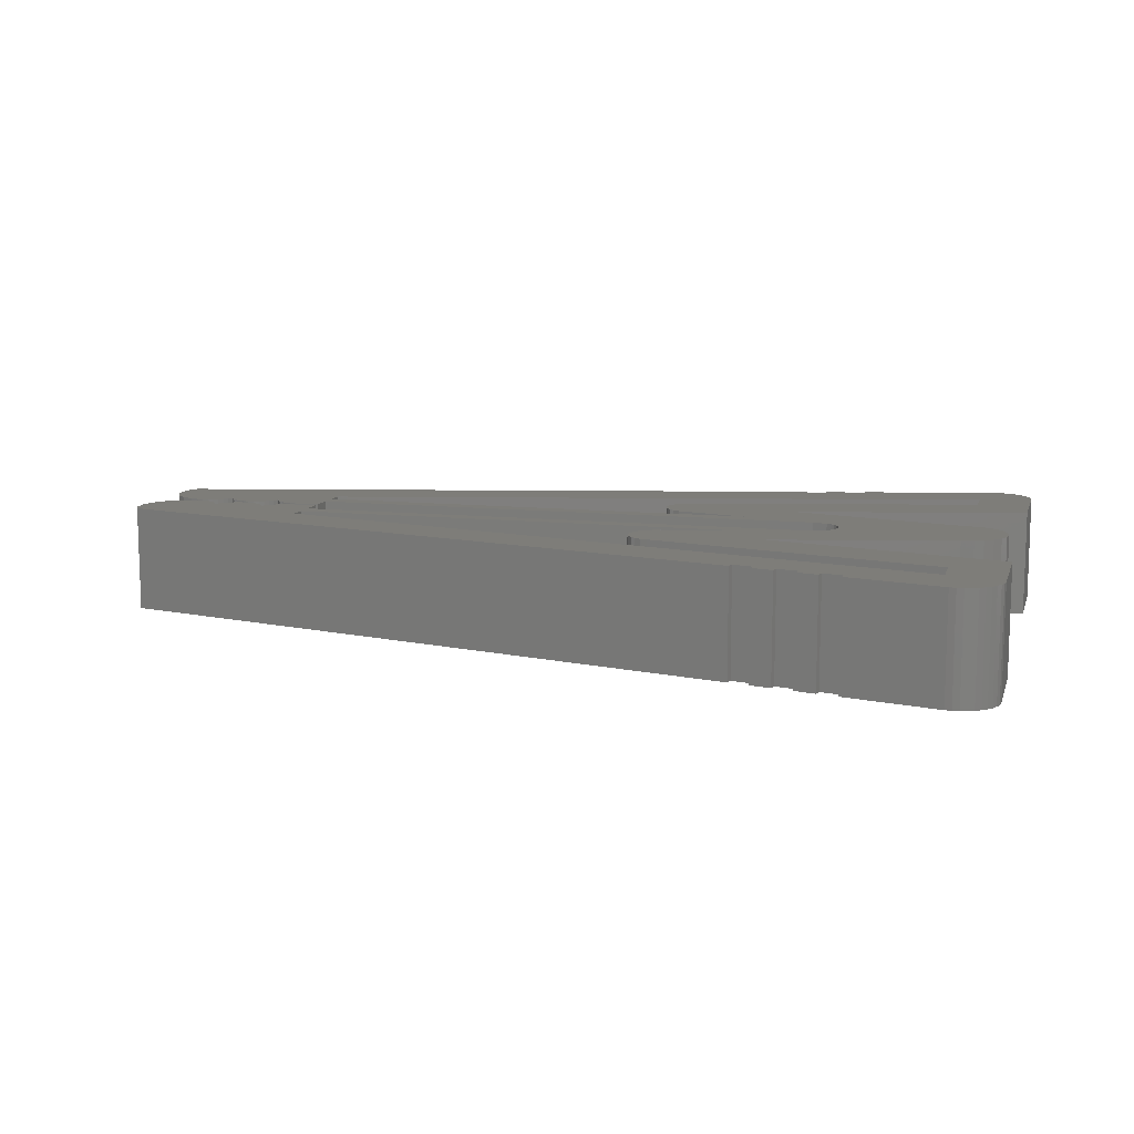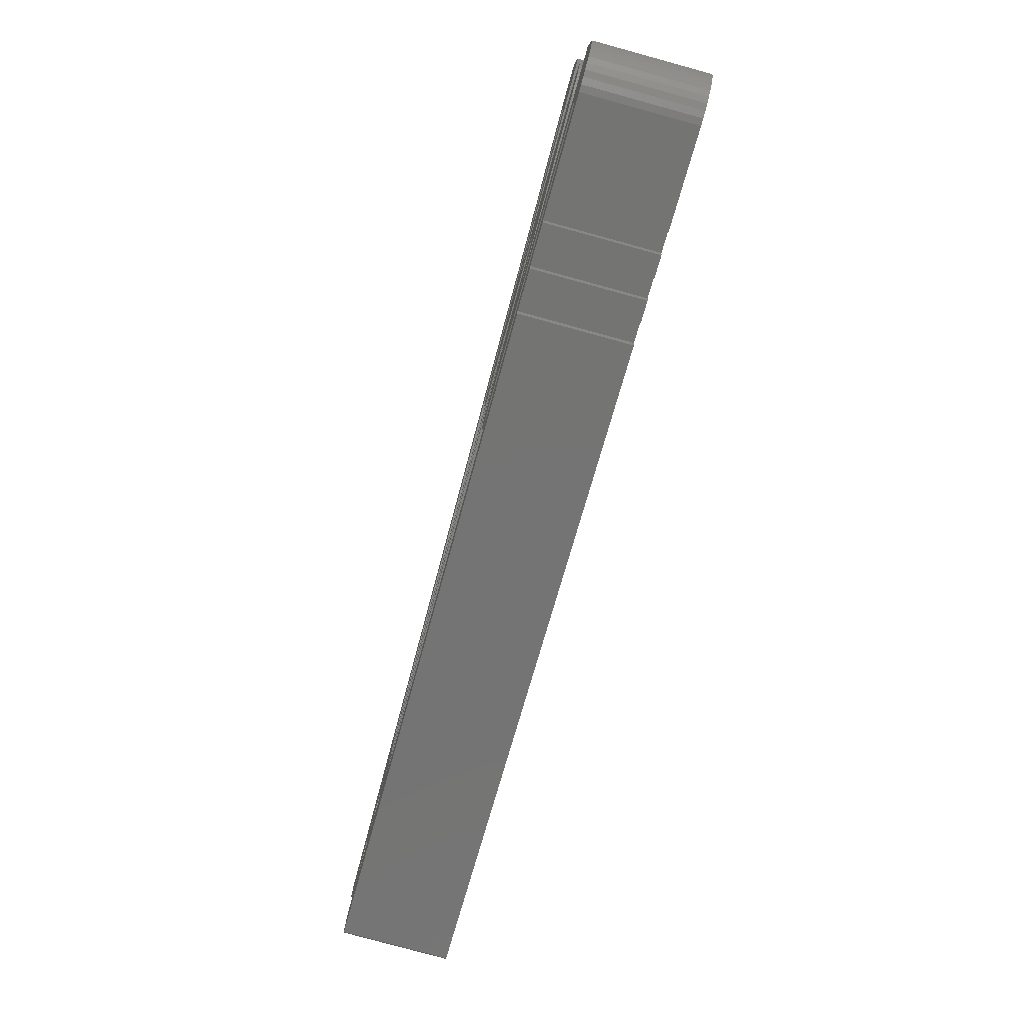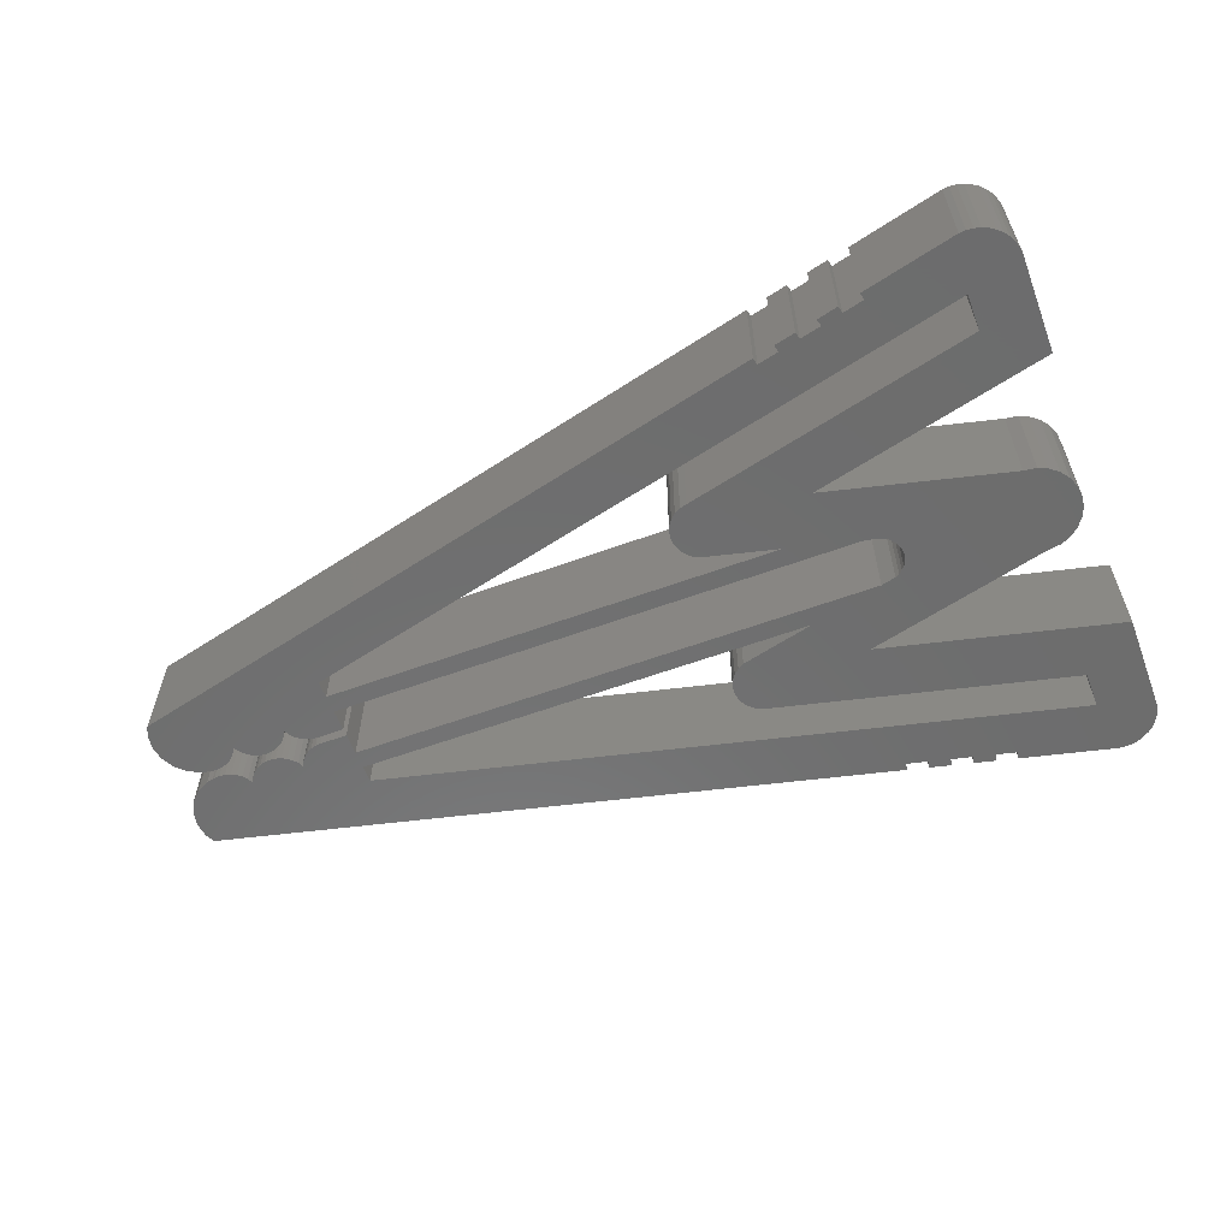
<metadata>
{"format":"stl","ext":"stl","renderer":"f3d","projection":"perspective","resolution":1024,"background":"white","views":[{"elev":10.7,"azim":-164.7,"up":"+Z"},{"elev":-79.8,"azim":-105.3,"up":"+Y"},{"elev":-59.3,"azim":-159.4,"up":"+Z"}]}
</metadata>
<code>
# stl→obj: 384 verts, 772 faces
v 0.05827 0.8408 0
v -0.0008473 1.202 0
v 0 1.568 0
v 2.918 30.15 0
v 3 27.13 0
v 3 25.13 0
v 7.781 28.99 0
v 7.689 28.6 0
v 10.12 28.43 0
v 10.02 28.04 0
v 8.949 28.71 0
v 12.45 27.87 0
v 12.36 27.48 0
v 11.28 28.15 0
v 0.05827 28.57 0
v -3.525e-16 27.84 0
v -0.0008473 28.21 0
v -3.525e-16 22.76 0
v 13.18 19.61 0
v 0.1758 28.92 0
v 0.3485 29.24 0
v 0.5717 29.53 0
v 0.8394 29.78 0
v 1.144 29.98 0
v 1.478 30.13 0
v 1.833 30.23 0
v 2.197 30.26 0
v 2.562 30.23 0
v 19.32 21.23 0
v 15.61 17.11 0
v 19.32 18.02 0
v 19.69 21.13 0
v 19.69 18.12 0
v 20.03 20.95 0
v 20.03 18.3 0
v 20.32 20.69 0
v 20.32 18.56 0
v 20.54 20.37 0
v 20.54 18.88 0
v 20.67 20.01 0
v 20.67 19.24 0
v 20.72 19.62 0
v 41 18.06 0
v 8.856 28.32 0
v 11.19 27.76 0
v 13.52 27.21 0
v 13.62 27.59 0
v 50.7 18.75 0
v 41 17.11 0
v 41 16.11 0
v 44 15.91 0
v 42.5 14.91 0
v 42.82 14.94 0
v 43.12 15.04 0
v 43.4 15.19 0
v 43.65 15.39 0
v 43.85 15.63 0
v 44.15 15.63 0
v 44.35 15.39 0
v 44.6 15.19 0
v 44.88 15.04 0
v 45.18 14.94 0
v 45.5 14.91 0
v 47 15.91 0
v 45.82 14.94 0
v 46.12 15.04 0
v 46.4 15.19 0
v 46.65 15.39 0
v 46.85 15.63 0
v 47.15 15.63 0
v 47.35 15.39 0
v 47.6 15.19 0
v 47.88 15.04 0
v 48.18 14.94 0
v 48.5 14.91 0
v 48.82 14.94 0
v 48.94 14.98 0
v 49.28 15.04 0
v 49.99 15.39 0
v 50.56 15.95 0
v 50.93 16.65 0
v 50.95 18.22 0
v 51.06 17.43 0
v 41 14.91 0
v 0.6757 15.33 0
v 0.6757 14.08 0
v 0.5937 14.71 0
v 0.9161 13.5 0
v 0.9161 15.91 0
v 1.298 13 0
v 1.298 16.41 0
v 1.797 12.62 0
v 1.797 16.79 0
v 2.301 12.39 0
v 2.301 17.02 0
v 2.377 17.03 0
v 2.377 12.38 0
v 3 12.3 0
v 3 17.11 0
v 10.12 15.43 0
v 9.998 15.21 0
v 9.923 14.96 0
v 9.898 14.71 0
v 10.28 15.63 0
v 10.48 15.79 0
v 10.71 15.91 0
v 11.52 16.11 0
v 42.5 14.5 0
v 41 13.3 0
v 41 14.5 0
v 41 12.3 0
v 41 11.35 0
v 7.689 0.8142 0
v 3 2.284 0
v 8.856 1.093 0
v 10.02 1.371 0
v 8.949 0.7037 0
v 11.19 1.65 0
v 12.36 1.928 0
v 11.28 1.261 0
v 13.52 2.207 0
v 13.62 1.818 0
v 50.7 10.67 0
v 44 13.5 0
v 42.82 14.47 0
v 43.12 14.38 0
v 43.4 14.23 0
v 43.65 14.03 0
v 43.85 13.78 0
v 44.15 13.78 0
v 44.35 14.03 0
v 44.6 14.23 0
v 44.88 14.38 0
v 45.18 14.47 0
v 45.5 14.5 0
v 47 13.5 0
v 45.82 14.47 0
v 46.12 14.38 0
v 46.4 14.23 0
v 46.65 14.03 0
v 46.85 13.78 0
v 47.15 13.78 0
v 47.35 14.03 0
v 47.6 14.23 0
v 47.88 14.38 0
v 48.18 14.47 0
v 48.5 14.5 0
v 48.82 14.47 0
v 48.94 14.43 0
v 49.28 14.38 0
v 49.99 14.02 0
v 50.56 13.47 0
v 50.93 12.76 0
v 50.95 11.2 0
v 51.06 11.98 0
v 10.12 13.98 0
v 13.18 9.804 0
v 9.998 14.21 0
v 9.923 14.45 0
v 10.28 13.78 0
v 10.48 13.62 0
v 10.71 13.5 0
v 11.52 13.3 0
v 15.61 12.3 0
v 0 6.651 0
v 3 4.284 0
v 0.1758 0.4941 0
v 0.3485 0.1713 0
v 0.5717 -0.1189 0
v 0.8394 -0.3685 0
v 1.144 -0.571 0
v 1.478 -0.7208 0
v 1.833 -0.8138 0
v 2.197 -0.8476 0
v 2.562 -0.8213 0
v 2.918 -0.7355 0
v 19.32 8.186 0
v 19.32 11.39 0
v 19.69 11.29 0
v 19.69 8.284 0
v 20.03 11.11 0
v 20.03 8.466 0
v 20.32 10.85 0
v 20.32 8.725 0
v 20.54 10.53 0
v 20.54 9.044 0
v 20.67 10.17 0
v 20.67 9.405 0
v 20.72 9.788 0
v 12.45 1.539 0
v 10.12 0.9822 0
v 7.781 0.4251 0
v 0.05827 28.57 6
v -0.0008473 28.21 6
v -3.525e-16 27.84 6
v 2.918 -0.7355 6
v 3 2.284 6
v 3 4.284 6
v 7.781 0.4251 6
v 7.689 0.8142 6
v 42.5 14.91 6
v 41 16.11 6
v 41 14.91 6
v 41 17.11 6
v 41 18.06 6
v 7.689 28.6 6
v 3 27.13 6
v 8.856 28.32 6
v 10.02 28.04 6
v 8.949 28.71 6
v 11.19 27.76 6
v 12.36 27.48 6
v 11.28 28.15 6
v 13.52 27.21 6
v 13.62 27.59 6
v 50.7 18.75 6
v 44 15.91 6
v 42.82 14.94 6
v 43.12 15.04 6
v 43.4 15.19 6
v 43.65 15.39 6
v 43.85 15.63 6
v 44.15 15.63 6
v 44.35 15.39 6
v 44.6 15.19 6
v 44.88 15.04 6
v 45.18 14.94 6
v 45.5 14.91 6
v 47 15.91 6
v 45.82 14.94 6
v 46.12 15.04 6
v 46.4 15.19 6
v 46.65 15.39 6
v 46.85 15.63 6
v 47.15 15.63 6
v 47.35 15.39 6
v 47.6 15.19 6
v 47.88 15.04 6
v 48.18 14.94 6
v 48.5 14.91 6
v 48.82 14.94 6
v 48.94 14.98 6
v 49.28 15.04 6
v 49.99 15.39 6
v 50.56 15.95 6
v 50.93 16.65 6
v 50.95 18.22 6
v 51.06 17.43 6
v 0.6757 14.08 6
v 0.6757 15.33 6
v 0.5937 14.71 6
v 0.9161 13.5 6
v 0.9161 15.91 6
v 1.298 13 6
v 1.298 16.41 6
v 1.797 12.62 6
v 1.797 16.79 6
v 2.301 12.39 6
v 2.301 17.02 6
v 2.377 17.03 6
v 2.377 12.38 6
v 3 12.3 6
v 3 17.11 6
v 13.18 19.61 6
v 10.12 15.43 6
v 9.998 15.21 6
v 9.923 14.96 6
v 9.898 14.71 6
v 10.28 15.63 6
v 10.48 15.79 6
v 10.71 15.91 6
v 11.52 16.11 6
v 15.61 17.11 6
v -3.525e-16 22.76 6
v 3 25.13 6
v 0.1758 28.92 6
v 0.3485 29.24 6
v 0.5717 29.53 6
v 0.8394 29.78 6
v 1.144 29.98 6
v 1.478 30.13 6
v 1.833 30.23 6
v 2.197 30.26 6
v 2.562 30.23 6
v 2.918 30.15 6
v 19.32 21.23 6
v 19.32 18.02 6
v 19.69 18.12 6
v 19.69 21.13 6
v 20.03 18.3 6
v 20.03 20.95 6
v 20.32 18.56 6
v 20.32 20.69 6
v 20.54 18.88 6
v 20.54 20.37 6
v 20.67 19.24 6
v 20.67 20.01 6
v 20.72 19.62 6
v 12.45 27.87 6
v 10.12 28.43 6
v 10.12 0.9822 6
v 10.02 1.371 6
v 8.949 0.7037 6
v 12.45 1.539 6
v 12.36 1.928 6
v 11.28 1.261 6
v 0.05827 0.8408 6
v 0 1.568 6
v -0.0008473 1.202 6
v 0 6.651 6
v 13.18 9.804 6
v 0.1758 0.4941 6
v 0.3485 0.1713 6
v 0.5717 -0.1189 6
v 0.8394 -0.3685 6
v 1.144 -0.571 6
v 1.478 -0.7208 6
v 1.833 -0.8138 6
v 2.197 -0.8476 6
v 2.562 -0.8213 6
v 19.32 8.186 6
v 15.61 12.3 6
v 19.32 11.39 6
v 19.69 8.284 6
v 19.69 11.29 6
v 20.03 8.466 6
v 20.03 11.11 6
v 20.32 8.725 6
v 20.32 10.85 6
v 20.54 9.044 6
v 20.54 10.53 6
v 20.67 9.405 6
v 20.67 10.17 6
v 20.72 9.788 6
v 41 11.35 6
v 8.856 1.093 6
v 11.19 1.65 6
v 13.52 2.207 6
v 13.62 1.818 6
v 50.7 10.67 6
v 41 12.3 6
v 41 13.3 6
v 44 13.5 6
v 42.5 14.5 6
v 42.82 14.47 6
v 43.12 14.38 6
v 43.4 14.23 6
v 43.65 14.03 6
v 43.85 13.78 6
v 44.15 13.78 6
v 44.35 14.03 6
v 44.6 14.23 6
v 44.88 14.38 6
v 45.18 14.47 6
v 45.5 14.5 6
v 47 13.5 6
v 45.82 14.47 6
v 46.12 14.38 6
v 46.4 14.23 6
v 46.65 14.03 6
v 46.85 13.78 6
v 47.15 13.78 6
v 47.35 14.03 6
v 47.6 14.23 6
v 47.88 14.38 6
v 48.18 14.47 6
v 48.5 14.5 6
v 48.82 14.47 6
v 48.94 14.43 6
v 49.28 14.38 6
v 49.99 14.02 6
v 50.56 13.47 6
v 50.93 12.76 6
v 50.95 11.2 6
v 51.06 11.98 6
v 41 14.5 6
v 9.923 14.45 6
v 9.998 14.21 6
v 10.12 13.98 6
v 10.28 13.78 6
v 10.48 13.62 6
v 10.71 13.5 6
v 11.52 13.3 6
v 7.781 28.99 6
f 1 2 3
f 4 5 6
f 5 4 7
f 5 7 8
f 9 10 11
f 12 13 14
f 15 16 17
f 16 15 18
f 18 15 6
f 18 6 19
f 6 15 20
f 6 20 21
f 6 21 22
f 6 22 23
f 6 23 24
f 6 24 25
f 6 25 26
f 6 26 27
f 6 27 28
f 6 28 4
f 19 6 29
f 19 29 30
f 30 29 31
f 31 29 32
f 31 32 33
f 33 32 34
f 33 34 35
f 35 34 36
f 35 36 37
f 37 36 38
f 37 38 39
f 39 38 40
f 39 40 41
f 41 40 42
f 8 43 5
f 43 8 44
f 43 44 10
f 10 44 11
f 43 10 45
f 43 45 13
f 13 45 14
f 43 13 46
f 43 46 47
f 43 47 48
f 43 48 49
f 49 48 50
f 50 48 51
f 50 51 52
f 52 51 53
f 53 51 54
f 54 51 55
f 55 51 56
f 56 51 57
f 51 48 58
f 58 48 59
f 59 48 60
f 60 48 61
f 61 48 62
f 62 48 63
f 63 48 64
f 63 64 65
f 65 64 66
f 66 64 67
f 67 64 68
f 68 64 69
f 64 48 70
f 70 48 71
f 71 48 72
f 72 48 73
f 73 48 74
f 74 48 75
f 75 48 76
f 76 48 77
f 77 48 78
f 78 48 79
f 79 48 80
f 80 48 81
f 81 48 82
f 81 82 83
f 52 84 50
f 85 86 87
f 86 85 88
f 88 85 89
f 88 89 90
f 90 89 91
f 90 91 92
f 92 91 93
f 92 93 94
f 94 93 95
f 94 95 96
f 94 96 97
f 97 96 98
f 98 96 99
f 98 99 19
f 98 19 100
f 98 100 101
f 98 101 102
f 98 102 103
f 100 19 104
f 104 19 105
f 105 19 106
f 106 19 107
f 107 19 30
f 107 30 50
f 50 30 49
f 108 109 110
f 109 108 111
f 111 108 112
f 112 113 114
f 113 112 115
f 115 112 116
f 115 116 117
f 116 112 118
f 118 112 119
f 118 119 120
f 119 112 121
f 121 112 122
f 122 112 123
f 123 112 124
f 124 112 108
f 124 108 125
f 124 125 126
f 124 126 127
f 124 127 128
f 124 128 129
f 123 124 130
f 123 130 131
f 123 131 132
f 123 132 133
f 123 133 134
f 123 134 135
f 123 135 136
f 136 135 137
f 136 137 138
f 136 138 139
f 136 139 140
f 136 140 141
f 123 136 142
f 123 142 143
f 123 143 144
f 123 144 145
f 123 145 146
f 123 146 147
f 123 147 148
f 123 148 149
f 123 149 150
f 123 150 151
f 123 151 152
f 123 152 153
f 123 153 154
f 154 153 155
f 98 156 157
f 156 98 158
f 158 98 159
f 159 98 103
f 157 156 160
f 157 160 161
f 157 161 162
f 157 162 163
f 157 163 164
f 164 163 109
f 164 109 111
f 165 166 3
f 166 165 157
f 3 166 1
f 1 166 167
f 167 166 168
f 168 166 169
f 169 166 170
f 170 166 171
f 171 166 172
f 172 166 173
f 173 166 174
f 174 166 175
f 175 166 176
f 166 157 177
f 177 157 164
f 177 164 178
f 177 178 179
f 177 179 180
f 180 179 181
f 180 181 182
f 182 181 183
f 182 183 184
f 184 183 185
f 184 185 186
f 186 185 187
f 186 187 188
f 188 187 189
f 190 120 119
f 191 117 116
f 176 114 192
f 114 176 166
f 192 114 113
f 193 194 195
f 196 197 198
f 197 196 199
f 197 199 200
f 201 202 203
f 202 201 204
f 204 201 205
f 205 206 207
f 206 205 208
f 208 205 209
f 208 209 210
f 209 205 211
f 211 205 212
f 211 212 213
f 212 205 214
f 214 205 215
f 215 205 216
f 216 205 217
f 217 205 201
f 217 201 218
f 217 218 219
f 217 219 220
f 217 220 221
f 217 221 222
f 216 217 223
f 216 223 224
f 216 224 225
f 216 225 226
f 216 226 227
f 216 227 228
f 216 228 229
f 229 228 230
f 229 230 231
f 229 231 232
f 229 232 233
f 229 233 234
f 216 229 235
f 216 235 236
f 216 236 237
f 216 237 238
f 216 238 239
f 216 239 240
f 216 240 241
f 216 241 242
f 216 242 243
f 216 243 244
f 216 244 245
f 216 245 246
f 216 246 247
f 247 246 248
f 249 250 251
f 250 249 252
f 250 252 253
f 253 252 254
f 253 254 255
f 255 254 256
f 255 256 257
f 257 256 258
f 257 258 259
f 259 258 260
f 260 258 261
f 260 261 262
f 260 262 263
f 263 262 264
f 264 262 265
f 265 262 266
f 266 262 267
f 267 262 268
f 264 265 269
f 264 269 270
f 264 270 271
f 264 271 272
f 264 272 273
f 273 272 202
f 273 202 204
f 274 275 195
f 275 274 264
f 195 275 193
f 193 275 276
f 276 275 277
f 277 275 278
f 278 275 279
f 279 275 280
f 280 275 281
f 281 275 282
f 282 275 283
f 283 275 284
f 284 275 285
f 275 264 286
f 286 264 273
f 286 273 287
f 286 287 288
f 286 288 289
f 289 288 290
f 289 290 291
f 291 290 292
f 291 292 293
f 293 292 294
f 293 294 295
f 295 294 296
f 295 296 297
f 297 296 298
f 299 213 212
f 300 210 209
f 301 302 303
f 304 305 306
f 307 308 309
f 308 307 310
f 310 307 198
f 310 198 311
f 198 307 312
f 198 312 313
f 198 313 314
f 198 314 315
f 198 315 316
f 198 316 317
f 198 317 318
f 198 318 319
f 198 319 320
f 198 320 196
f 311 198 321
f 311 321 322
f 322 321 323
f 323 321 324
f 323 324 325
f 325 324 326
f 325 326 327
f 327 326 328
f 327 328 329
f 329 328 330
f 329 330 331
f 331 330 332
f 331 332 333
f 333 332 334
f 200 335 197
f 335 200 336
f 335 336 302
f 302 336 303
f 335 302 337
f 335 337 305
f 305 337 306
f 335 305 338
f 335 338 339
f 335 339 340
f 335 340 341
f 341 340 342
f 342 340 343
f 342 343 344
f 344 343 345
f 345 343 346
f 346 343 347
f 347 343 348
f 348 343 349
f 343 340 350
f 350 340 351
f 351 340 352
f 352 340 353
f 353 340 354
f 354 340 355
f 355 340 356
f 355 356 357
f 357 356 358
f 358 356 359
f 359 356 360
f 360 356 361
f 356 340 362
f 362 340 363
f 363 340 364
f 364 340 365
f 365 340 366
f 366 340 367
f 367 340 368
f 368 340 369
f 369 340 370
f 370 340 371
f 371 340 372
f 372 340 373
f 373 340 374
f 373 374 375
f 344 376 342
f 262 377 268
f 377 262 378
f 378 262 379
f 379 262 311
f 379 311 380
f 380 311 381
f 381 311 382
f 382 311 383
f 383 311 322
f 383 322 342
f 342 322 341
f 285 207 384
f 207 285 275
f 384 207 206
f 202 107 50
f 107 202 272
f 272 106 107
f 106 272 271
f 271 105 106
f 105 271 270
f 270 104 105
f 104 270 269
f 104 265 100
f 265 104 269
f 100 266 101
f 266 100 265
f 101 267 102
f 267 101 266
f 102 268 103
f 268 102 267
f 103 377 159
f 377 103 268
f 159 378 158
f 378 159 377
f 158 379 156
f 379 158 378
f 156 380 160
f 380 156 379
f 380 161 160
f 161 380 381
f 381 162 161
f 162 381 382
f 382 163 162
f 163 382 383
f 383 109 163
f 109 383 342
f 376 109 342
f 109 376 110
f 376 108 110
f 108 376 344
f 344 125 108
f 125 344 345
f 345 126 125
f 126 345 346
f 346 127 126
f 127 346 347
f 347 128 127
f 128 347 348
f 128 349 129
f 349 128 348
f 129 343 124
f 343 129 349
f 350 124 343
f 124 350 130
f 351 130 350
f 130 351 131
f 351 132 131
f 132 351 352
f 352 133 132
f 133 352 353
f 353 134 133
f 134 353 354
f 354 135 134
f 135 354 355
f 355 137 135
f 137 355 357
f 357 138 137
f 138 357 358
f 358 139 138
f 139 358 359
f 359 140 139
f 140 359 360
f 140 361 141
f 361 140 360
f 141 356 136
f 356 141 361
f 362 136 356
f 136 362 142
f 363 142 362
f 142 363 143
f 363 144 143
f 144 363 364
f 364 145 144
f 145 364 365
f 365 146 145
f 146 365 366
f 366 147 146
f 147 366 367
f 367 148 147
f 148 367 368
f 368 149 148
f 149 368 369
f 369 150 149
f 150 369 370
f 370 151 150
f 151 370 371
f 371 152 151
f 152 371 372
f 152 373 153
f 373 152 372
f 153 375 155
f 375 153 373
f 155 374 154
f 374 155 375
f 154 340 123
f 340 154 374
f 340 122 123
f 122 340 339
f 338 122 339
f 122 338 121
f 338 119 121
f 119 338 305
f 119 304 190
f 304 119 305
f 304 120 190
f 120 304 306
f 337 120 306
f 120 337 118
f 337 116 118
f 116 337 302
f 116 301 191
f 301 116 302
f 301 117 191
f 117 301 303
f 336 117 303
f 117 336 115
f 336 113 115
f 113 336 200
f 113 199 192
f 199 113 200
f 199 176 192
f 176 199 196
f 196 175 176
f 175 196 320
f 320 174 175
f 174 320 319
f 319 173 174
f 173 319 318
f 318 172 173
f 172 318 317
f 317 171 172
f 171 317 316
f 316 170 171
f 170 316 315
f 315 169 170
f 169 315 314
f 313 169 314
f 169 313 168
f 312 168 313
f 168 312 167
f 307 167 312
f 167 307 1
f 309 1 307
f 1 309 2
f 308 2 309
f 2 308 3
f 310 3 308
f 3 310 165
f 310 157 165
f 157 310 311
f 311 98 157
f 98 311 262
f 262 97 98
f 97 262 261
f 261 94 97
f 94 261 258
f 258 92 94
f 92 258 256
f 256 90 92
f 90 256 254
f 252 90 254
f 90 252 88
f 249 88 252
f 88 249 86
f 251 86 249
f 86 251 87
f 250 87 251
f 87 250 85
f 253 85 250
f 85 253 89
f 255 89 253
f 89 255 91
f 255 93 91
f 93 255 257
f 257 95 93
f 95 257 259
f 259 96 95
f 96 259 260
f 260 99 96
f 99 260 263
f 263 19 99
f 19 263 264
f 264 18 19
f 18 264 274
f 195 18 274
f 18 195 16
f 194 16 195
f 16 194 17
f 193 17 194
f 17 193 15
f 276 15 193
f 15 276 20
f 277 20 276
f 20 277 21
f 278 21 277
f 21 278 22
f 278 23 22
f 23 278 279
f 279 24 23
f 24 279 280
f 280 25 24
f 25 280 281
f 281 26 25
f 26 281 282
f 282 27 26
f 27 282 283
f 283 28 27
f 28 283 284
f 284 4 28
f 4 284 285
f 285 7 4
f 7 285 384
f 7 206 8
f 206 7 384
f 206 44 8
f 44 206 208
f 210 44 208
f 44 210 11
f 210 9 11
f 9 210 300
f 9 209 10
f 209 9 300
f 209 45 10
f 45 209 211
f 213 45 211
f 45 213 14
f 213 12 14
f 12 213 299
f 12 212 13
f 212 12 299
f 212 46 13
f 46 212 214
f 215 46 214
f 46 215 47
f 215 48 47
f 48 215 216
f 48 247 82
f 247 48 216
f 82 248 83
f 248 82 247
f 83 246 81
f 246 83 248
f 81 245 80
f 245 81 246
f 245 79 80
f 79 245 244
f 244 78 79
f 78 244 243
f 243 77 78
f 77 243 242
f 242 76 77
f 76 242 241
f 241 75 76
f 75 241 240
f 240 74 75
f 74 240 239
f 239 73 74
f 73 239 238
f 238 72 73
f 72 238 237
f 237 71 72
f 71 237 236
f 235 71 236
f 71 235 70
f 229 70 235
f 70 229 64
f 64 234 69
f 234 64 229
f 69 233 68
f 233 69 234
f 233 67 68
f 67 233 232
f 232 66 67
f 66 232 231
f 231 65 66
f 65 231 230
f 230 63 65
f 63 230 228
f 228 62 63
f 62 228 227
f 227 61 62
f 61 227 226
f 226 60 61
f 60 226 225
f 225 59 60
f 59 225 224
f 223 59 224
f 59 223 58
f 217 58 223
f 58 217 51
f 51 222 57
f 222 51 217
f 57 221 56
f 221 57 222
f 221 55 56
f 55 221 220
f 220 54 55
f 54 220 219
f 219 53 54
f 53 219 218
f 218 52 53
f 52 218 201
f 201 84 52
f 84 201 203
f 202 84 203
f 84 202 50
f 341 164 111
f 164 341 322
f 322 178 164
f 178 322 323
f 323 179 178
f 179 323 325
f 325 181 179
f 181 325 327
f 327 183 181
f 183 327 329
f 183 331 185
f 331 183 329
f 185 333 187
f 333 185 331
f 187 334 189
f 334 187 333
f 189 332 188
f 332 189 334
f 188 330 186
f 330 188 332
f 186 328 184
f 328 186 330
f 328 182 184
f 182 328 326
f 326 180 182
f 180 326 324
f 324 177 180
f 177 324 321
f 321 166 177
f 166 321 198
f 166 197 114
f 197 166 198
f 197 112 114
f 112 197 335
f 341 112 335
f 112 341 111
f 287 30 31
f 30 287 273
f 273 49 30
f 49 273 204
f 205 49 204
f 49 205 43
f 205 5 43
f 5 205 207
f 5 275 6
f 275 5 207
f 275 29 6
f 29 275 286
f 286 32 29
f 32 286 289
f 289 34 32
f 34 289 291
f 291 36 34
f 36 291 293
f 36 295 38
f 295 36 293
f 38 297 40
f 297 38 295
f 40 298 42
f 298 40 297
f 42 296 41
f 296 42 298
f 41 294 39
f 294 41 296
f 39 292 37
f 292 39 294
f 292 35 37
f 35 292 290
f 290 33 35
f 33 290 288
f 288 31 33
f 31 288 287

</code>
